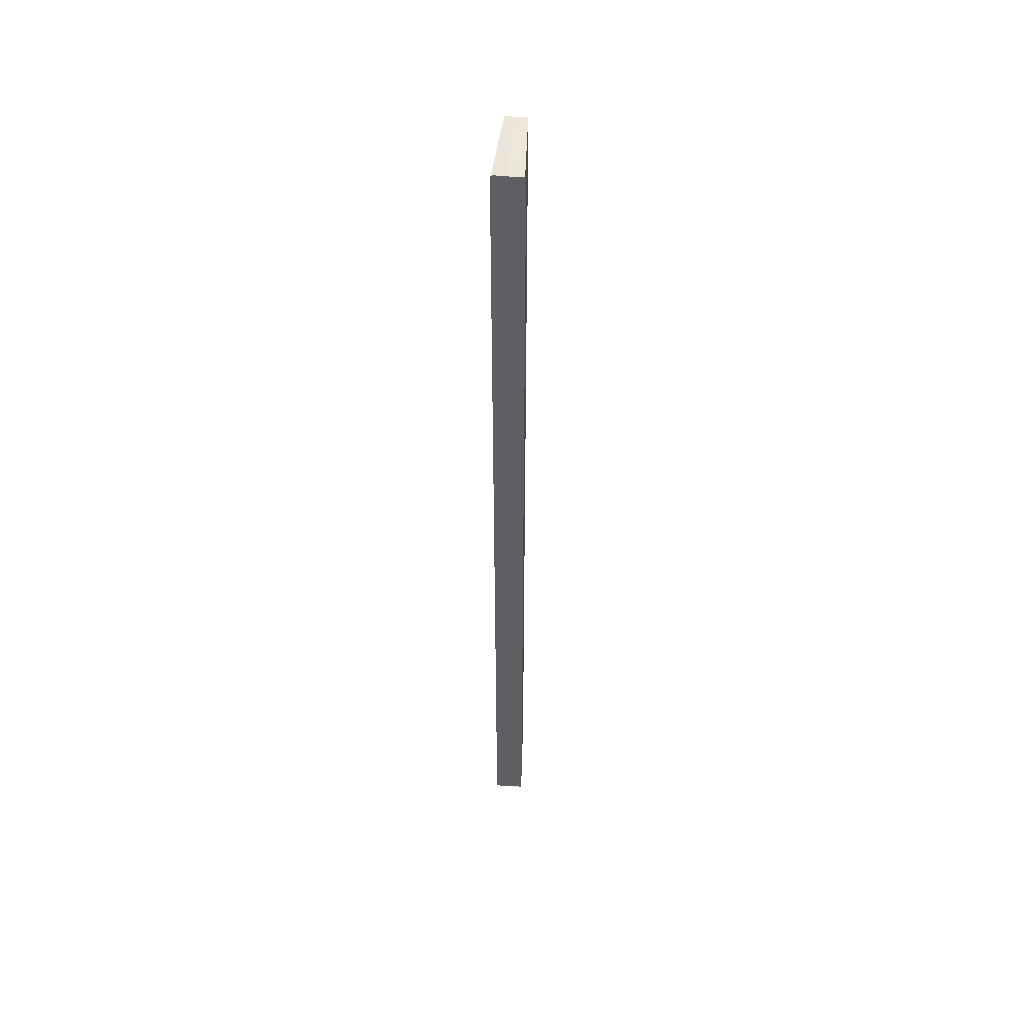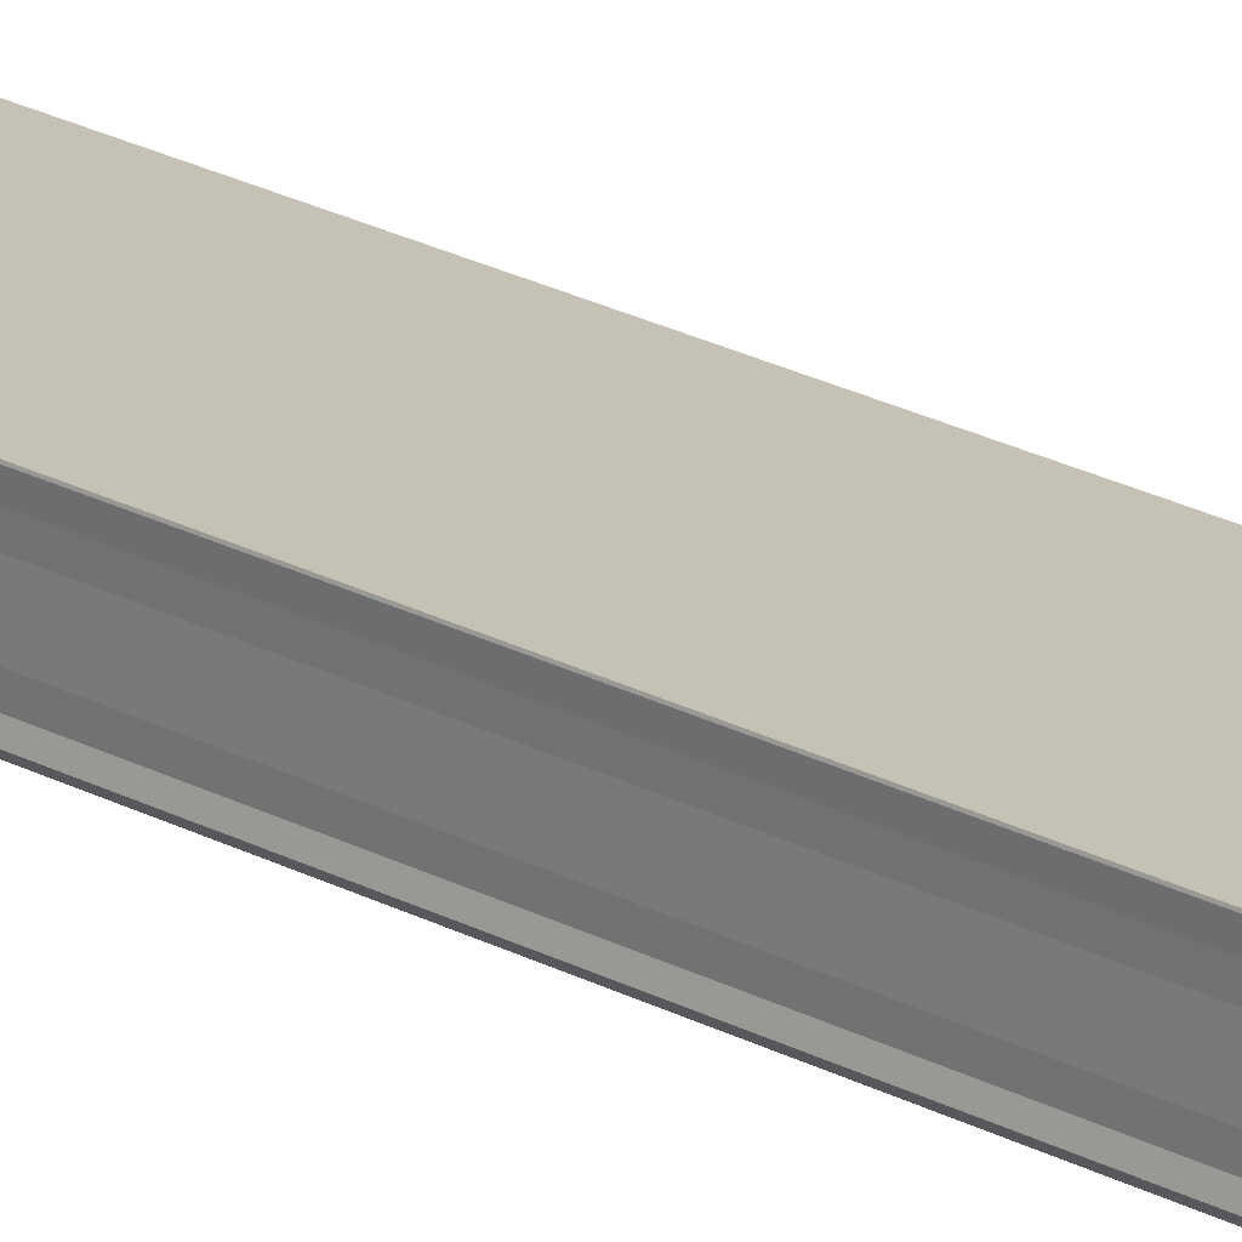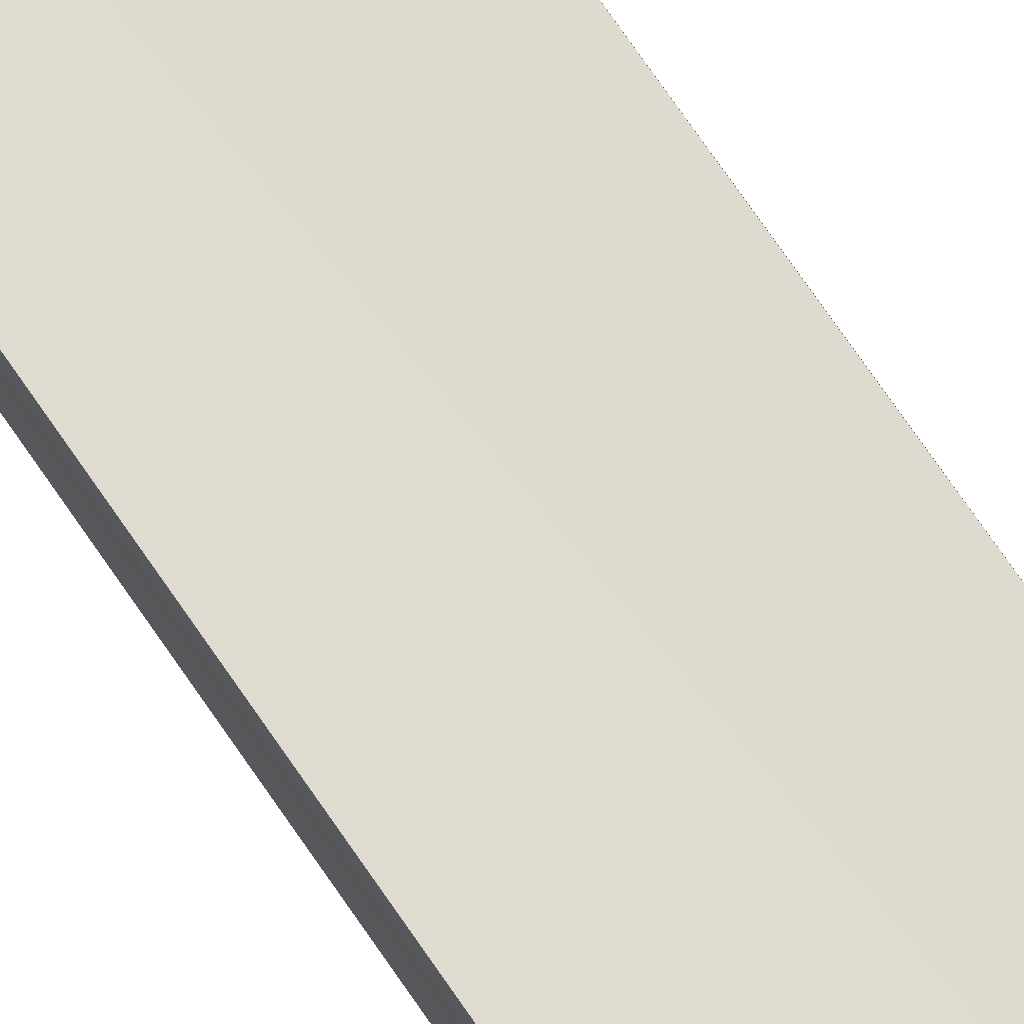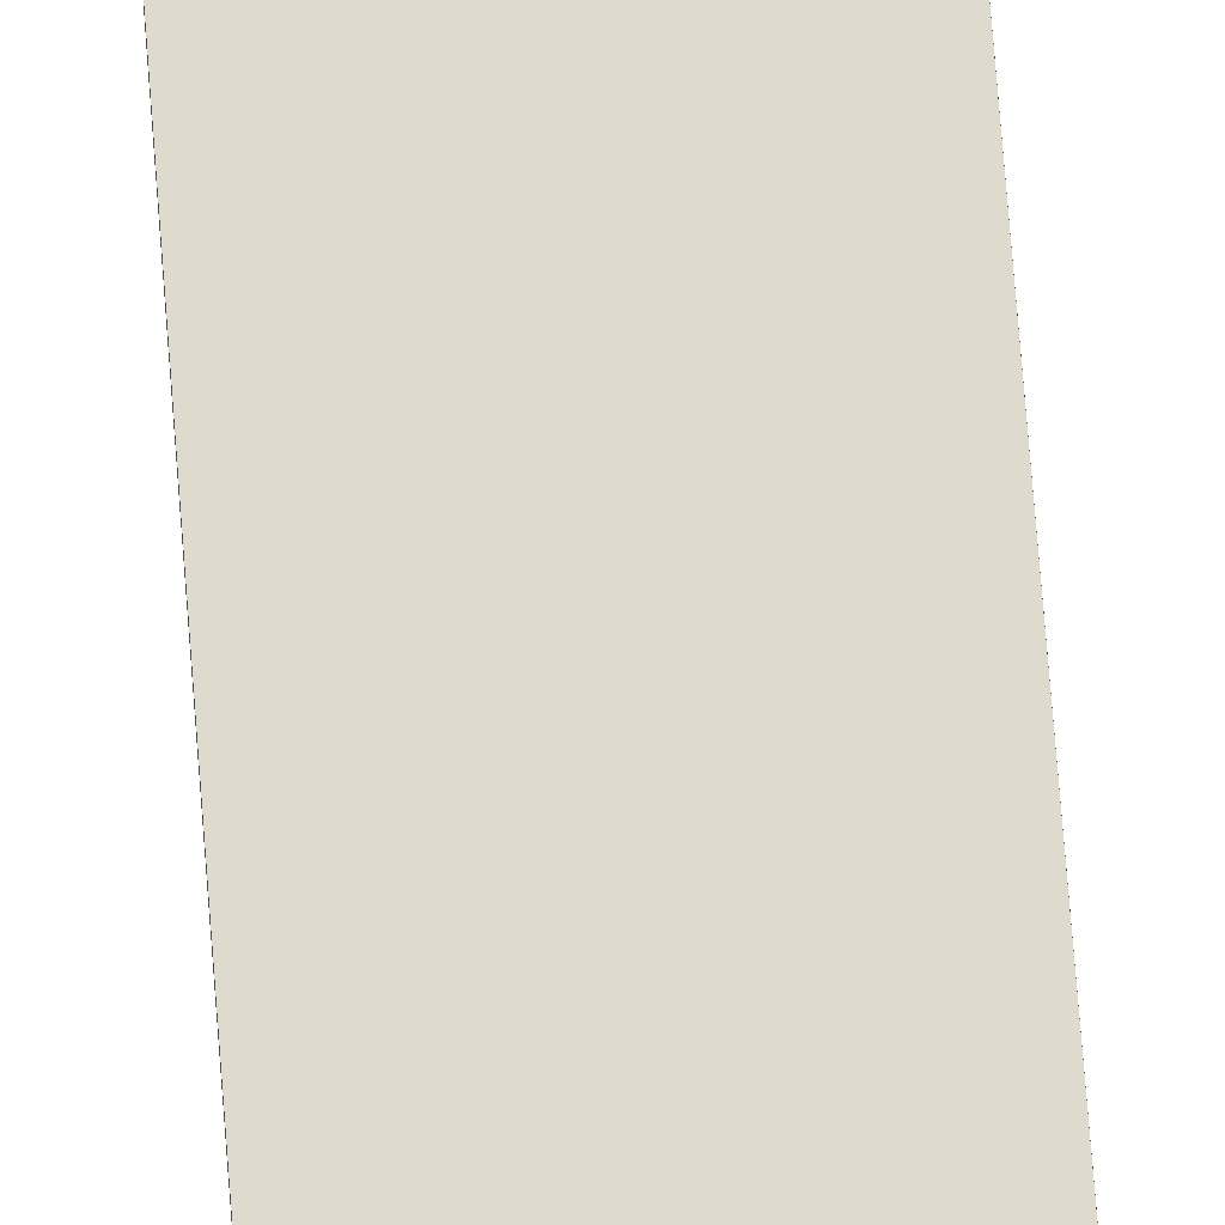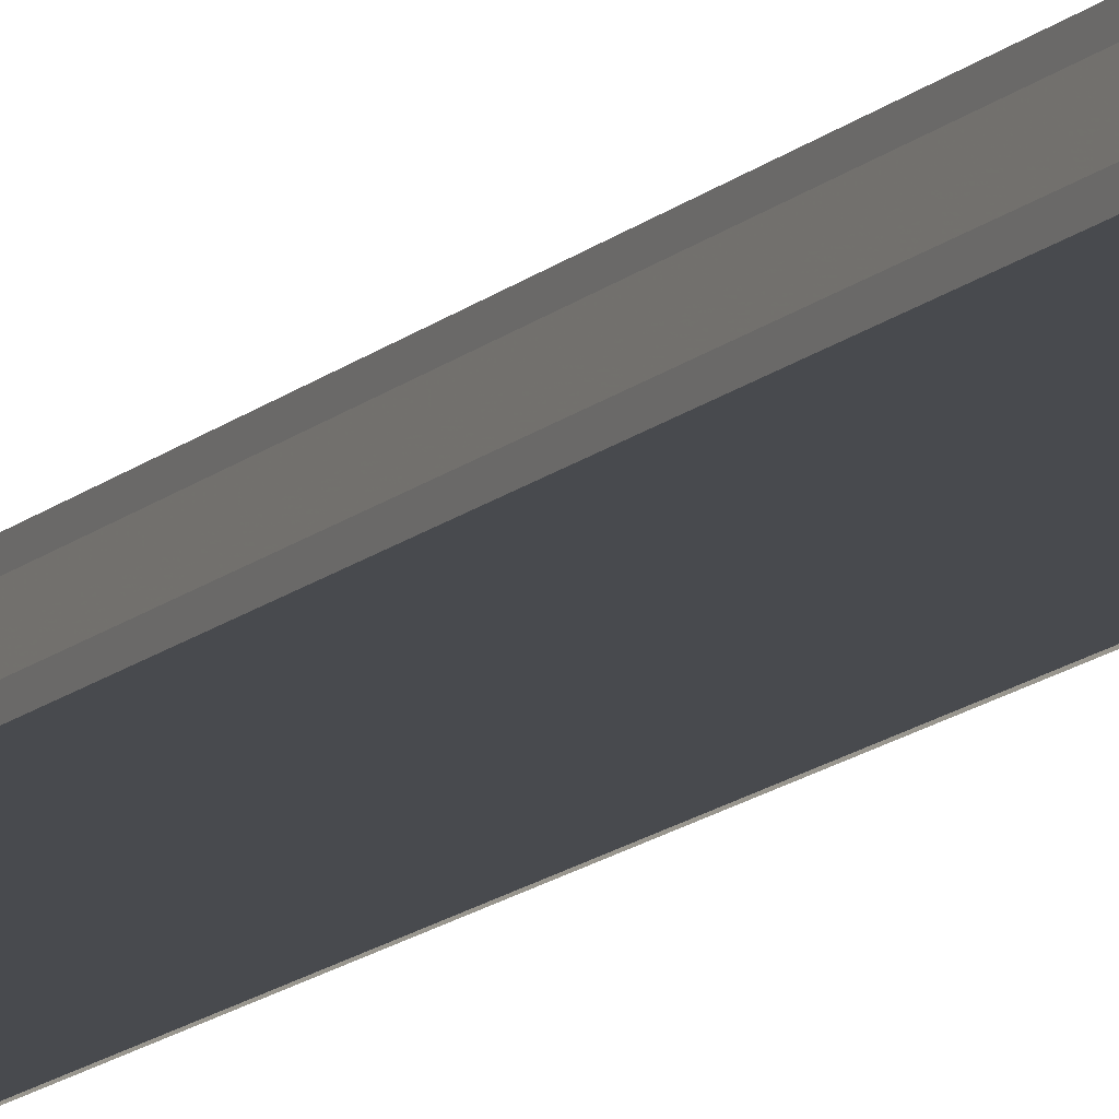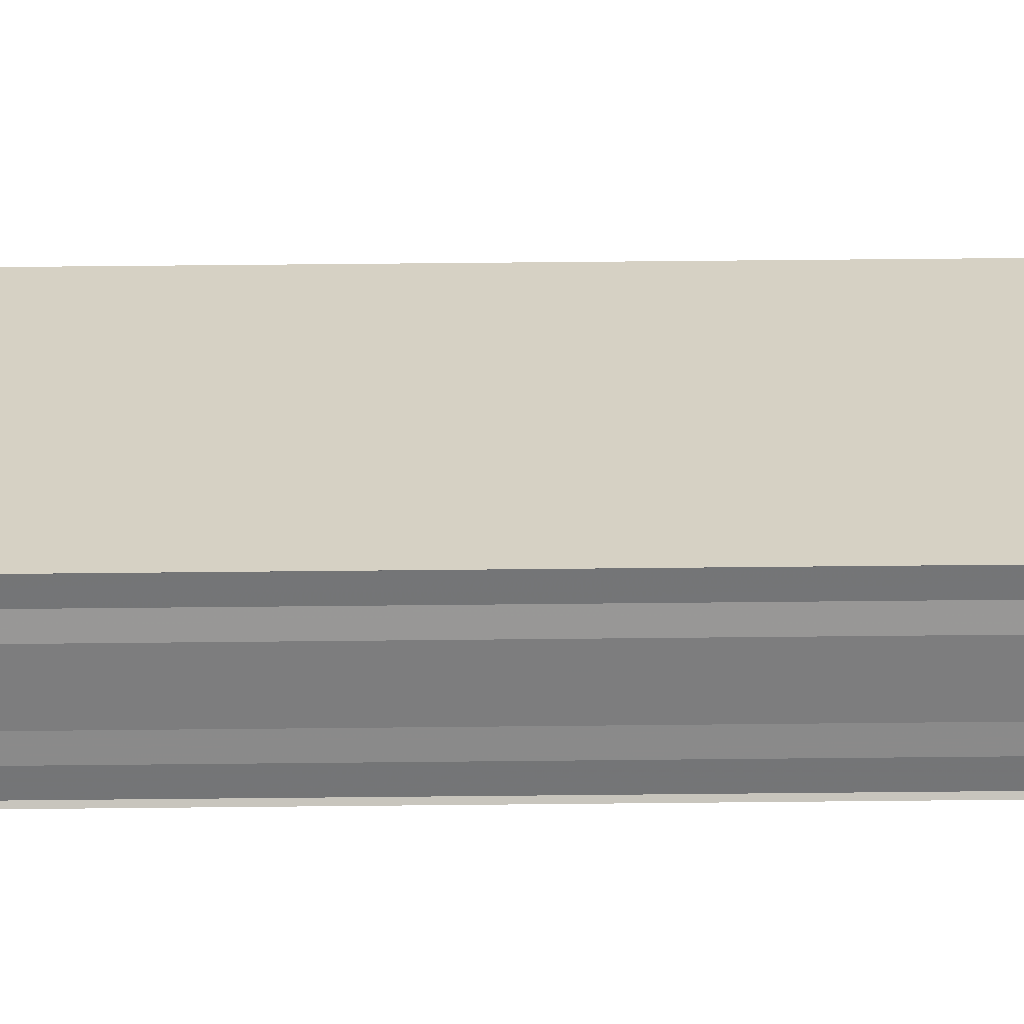
<metadata>
{"format":"obj","ext":"obj","renderer":"f3d","projection":"perspective","resolution":1024,"background":"white","views":[{"elev":49.7,"azim":95.1,"up":"+Y"},{"elev":20.6,"azim":135.5,"up":"+Z"},{"elev":67.1,"azim":-33.4,"up":"+Z"},{"elev":70.0,"azim":-4.3,"up":"+Z"},{"elev":-11.8,"azim":-24.6,"up":"+Z"},{"elev":28.8,"azim":88.9,"up":"+Z"}]}
</metadata>
<code>
o 15884
v 2229 1862 10.75
v 2229 1862 10.75
v 2229 1862 10.75
v 2229 1862 10.75
v 2229 1862 10.75
v 2229 1862 10.75
v 2229 1862 10.75
v 2229 1862 10.75
v 2229 1862 10.75
v 2229 1862 10.75
v 2229 1862 10.75
v 2229 1862 10.75
v 2229 1862 10.75
v 2229 1862 10.75
v 2229 1862 10.75
v 2229 1862 10.75
v 2229 1862 10.75
v 2229 1862 10.75
v 2229 1862 10.75
v 2229 1862 10.75
v 2229 1862 10.75
v 2229 1862 10.75
v 2229 1862 10.75
v 2229 1862 10.75
v 2229 1862 10.75
v 2229 1862 10.75
v 2229 1862 10.75
v 2229 1862 10.75
v 2229 1862 10.75
v 2229 1862 10.75
v 2229 1862 10.75
v 2229 1862 10.75
v 2229 1862 10.75
v 2229 1862 10.75
v 2229 1862 10.75
v 2229 1862 10.75
v 2229 1862 10.75
v 2229 1862 10.75
v 2229 1862 10.75
v 2229 1862 10.75
v 2229 1862 10.75
v 2229 1862 10.75
v 2229 1862 10.75
v 2229 1862 10.75
v 2229 1862 10.75
v 2229 1862 10.75
v 2229 1862 10.75
v 2229 1862 10.75
v 2229 1862 10.75
v 2229 1862 10.75
v 2229 1862 10.75
v 2229 1862 10.75
v 2229 1862 10.75
v 2229 1862 10.75
v 2229 1862 10.75
v 2229 1862 10.75
v 2229 1862 10.75
v 2229 1862 10.75
v 2229 1862 10.75
v 2229 1862 10.75
v 2229 1862 10.75
v 2229 1862 10.75
v 2229 1862 10.75
v 2229 1862 10.75
v 2229 1862 10.75
f 1 2 3
f 2 4 5
f 6 1 7
f 8 6 9
f 9 10 11
f 11 12 13
f 13 14 15
f 15 16 17
f 18 16 19
f 18 19 20
f 18 20 21
f 18 22 16
f 18 21 23
f 18 23 24
f 25 24 26
f 27 28 25
f 29 23 30
f 29 31 32
f 33 34 29
f 33 35 29
f 36 24 37
f 38 39 36
f 40 38 36
f 41 38 40
f 42 41 40
f 42 37 43
f 42 43 44
f 42 44 45
f 42 45 46
f 42 46 47
f 42 47 48
f 18 41 42
f 49 18 42
f 50 18 49
f 51 50 49
f 52 50 51
f 53 52 51
f 54 52 55
f 56 57 55
f 55 58 59
f 60 61 62
f 63 61 64
f 62 22 65
f 64 22 65

</code>
